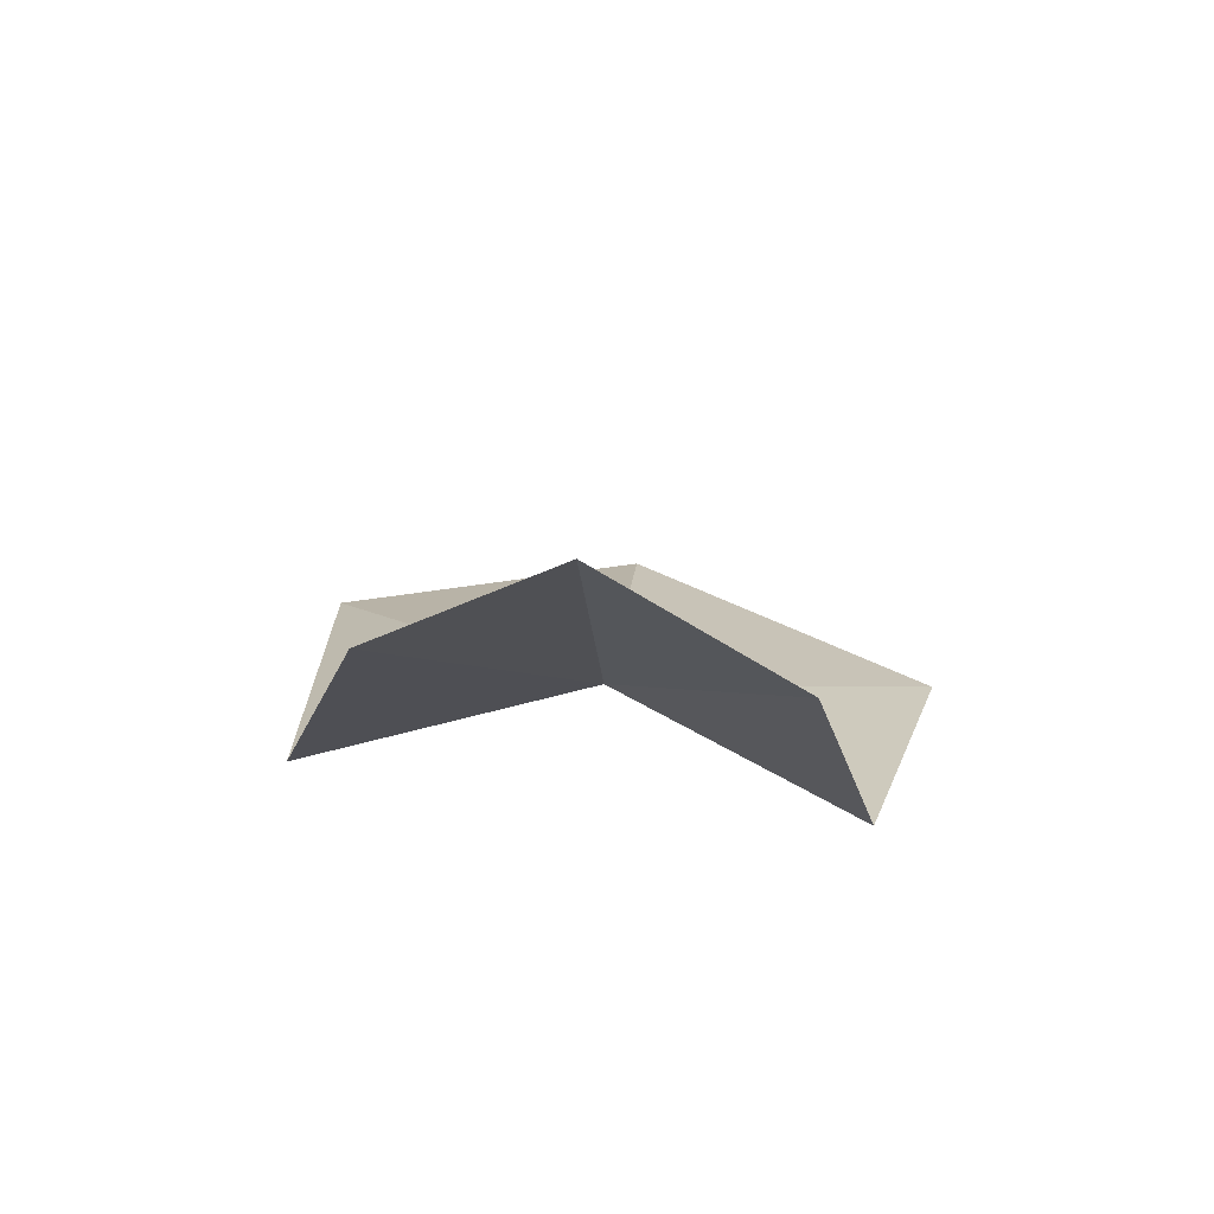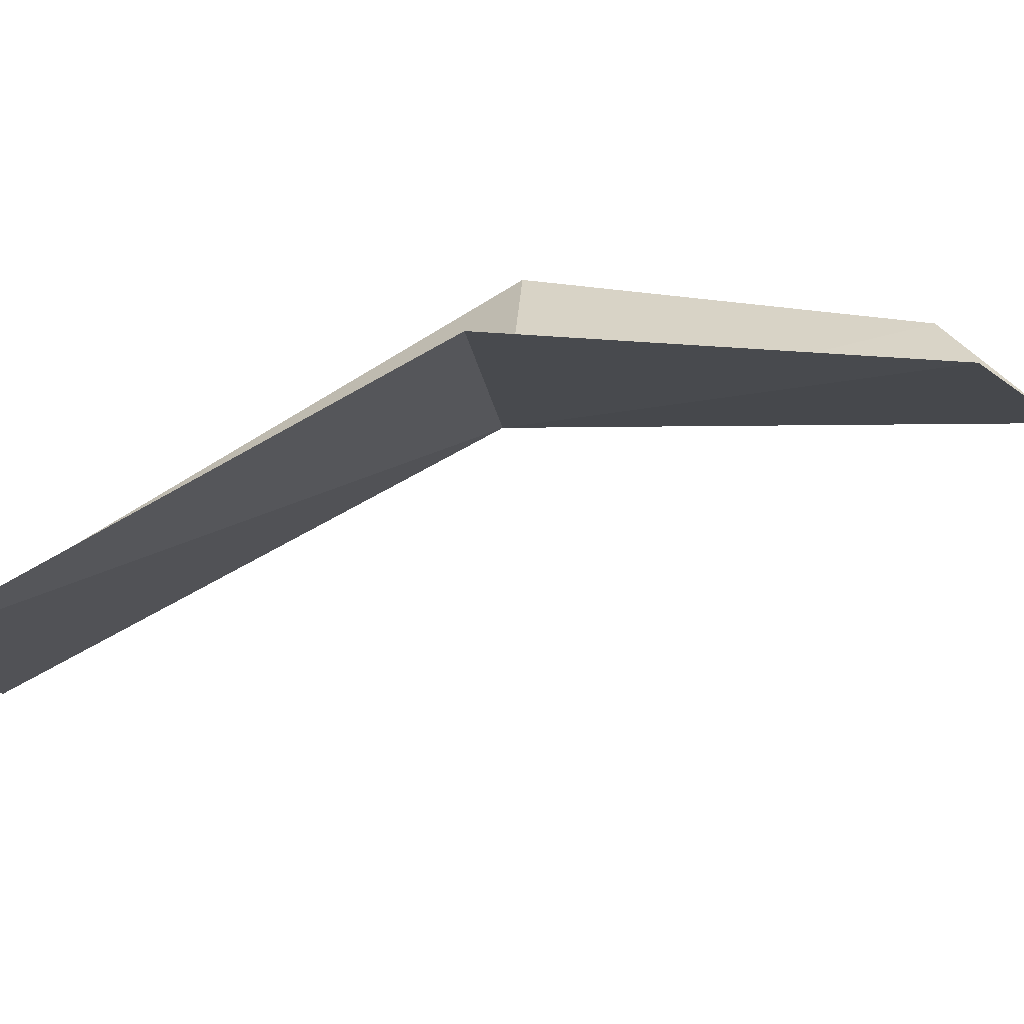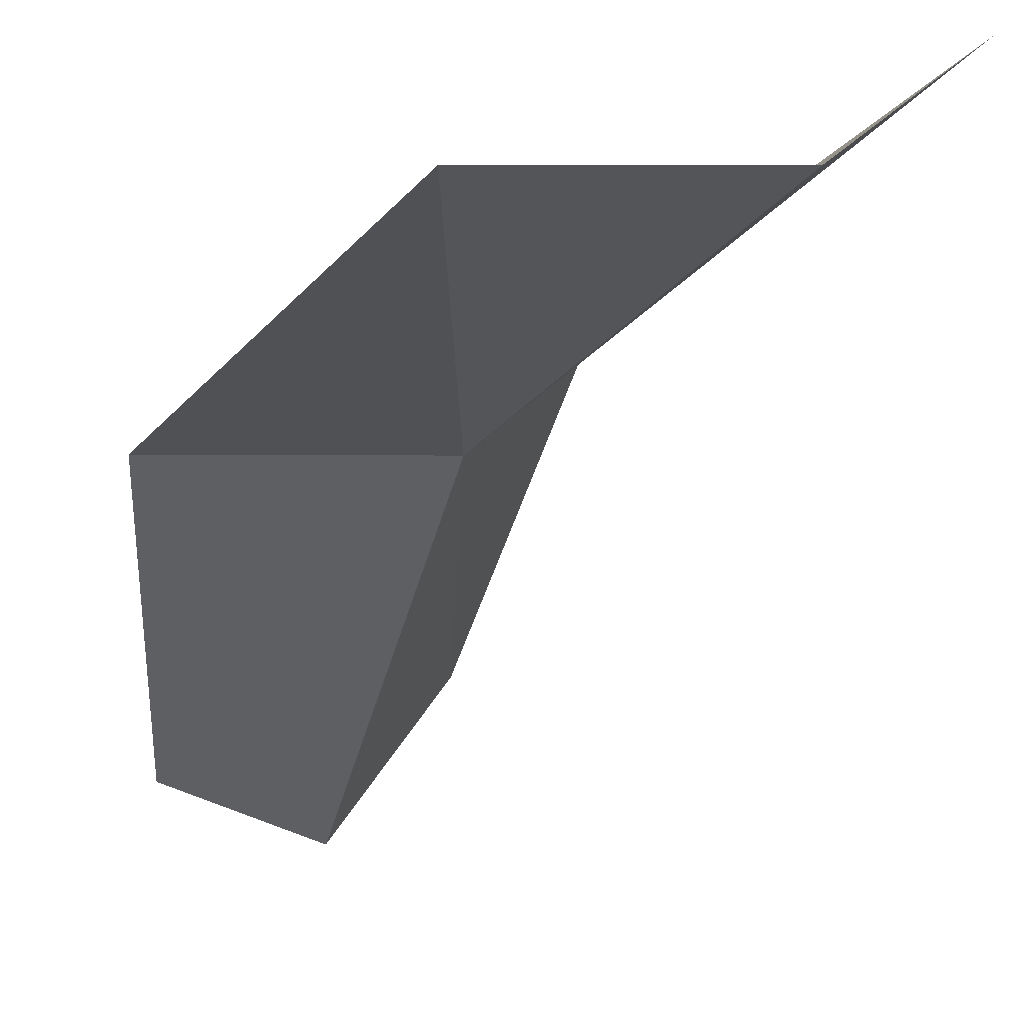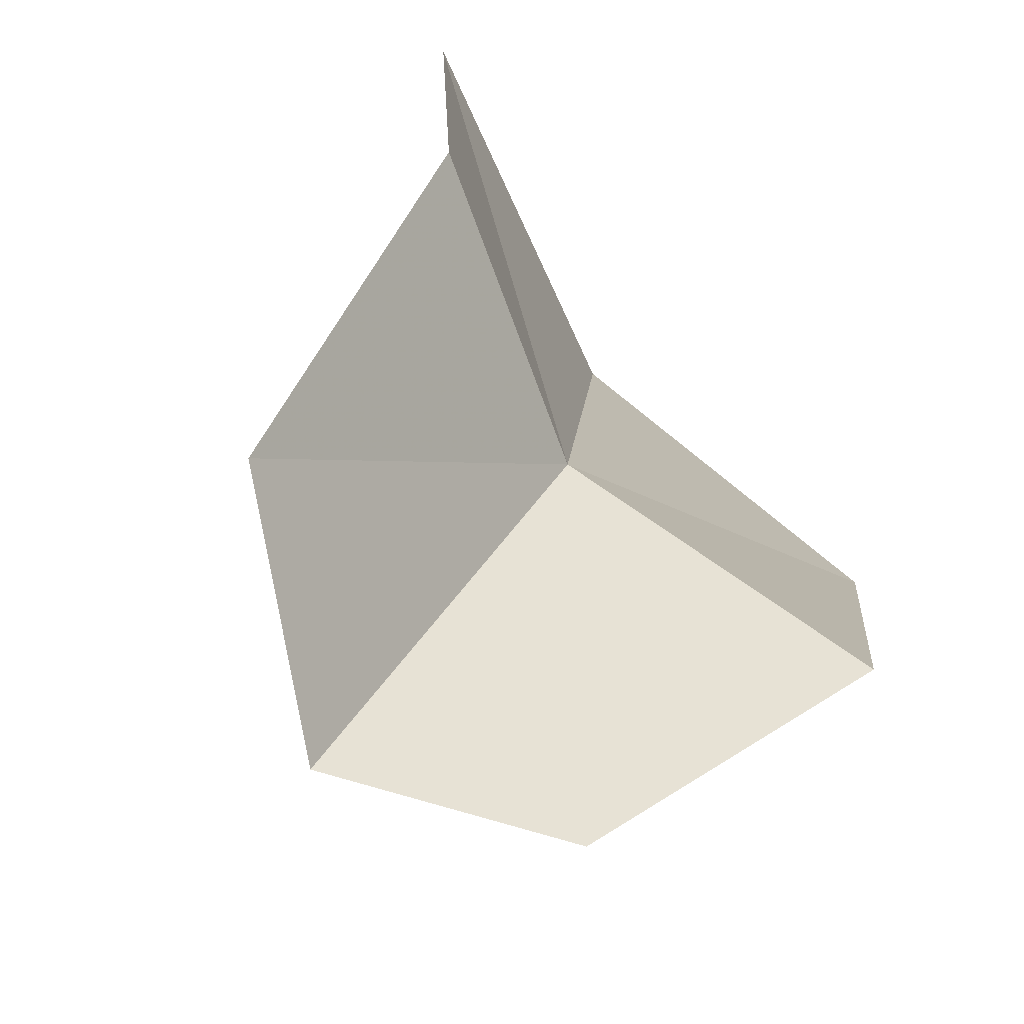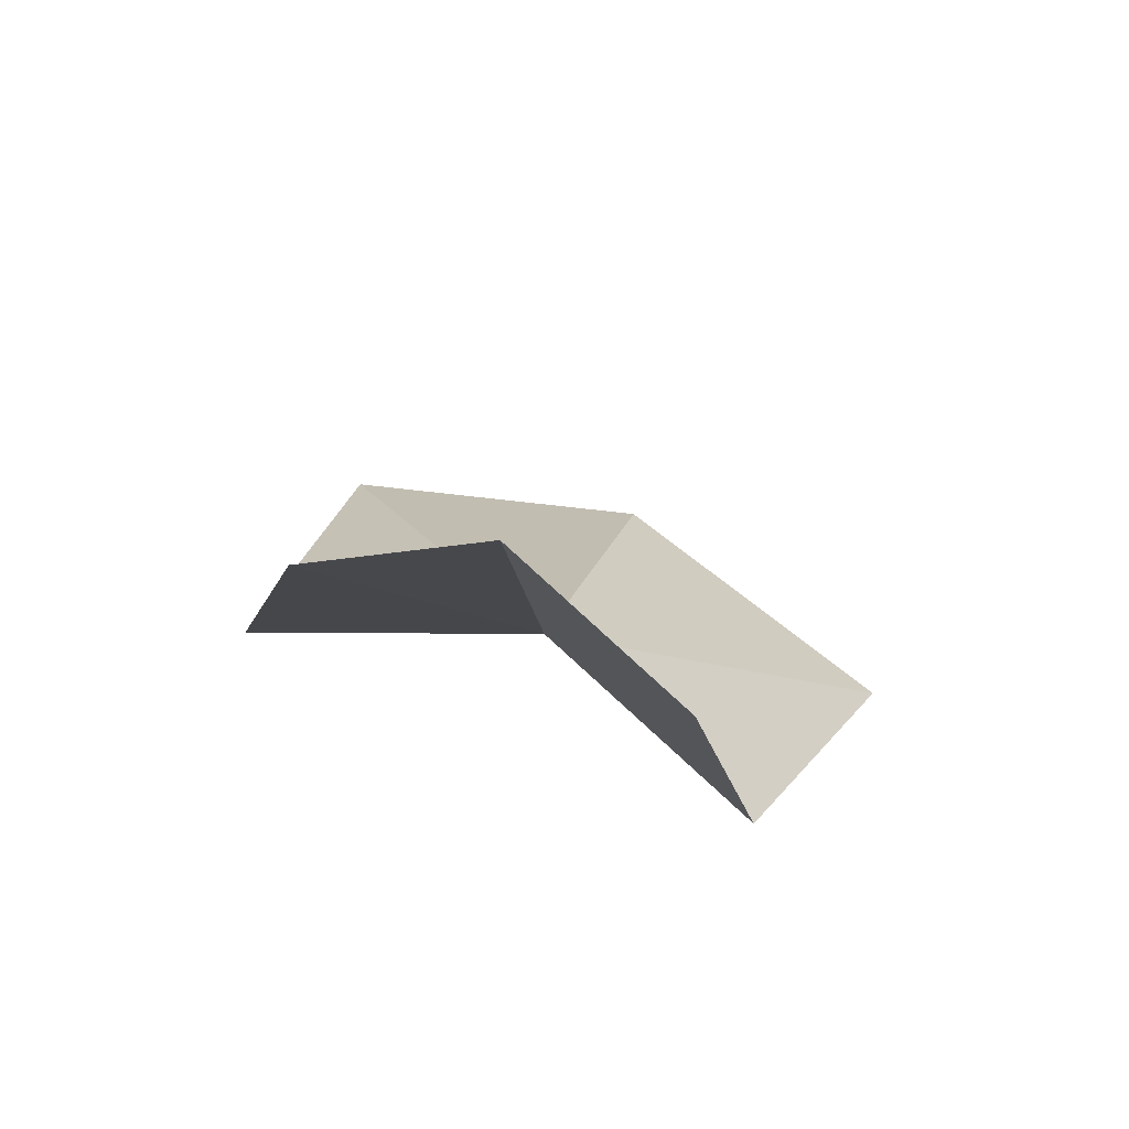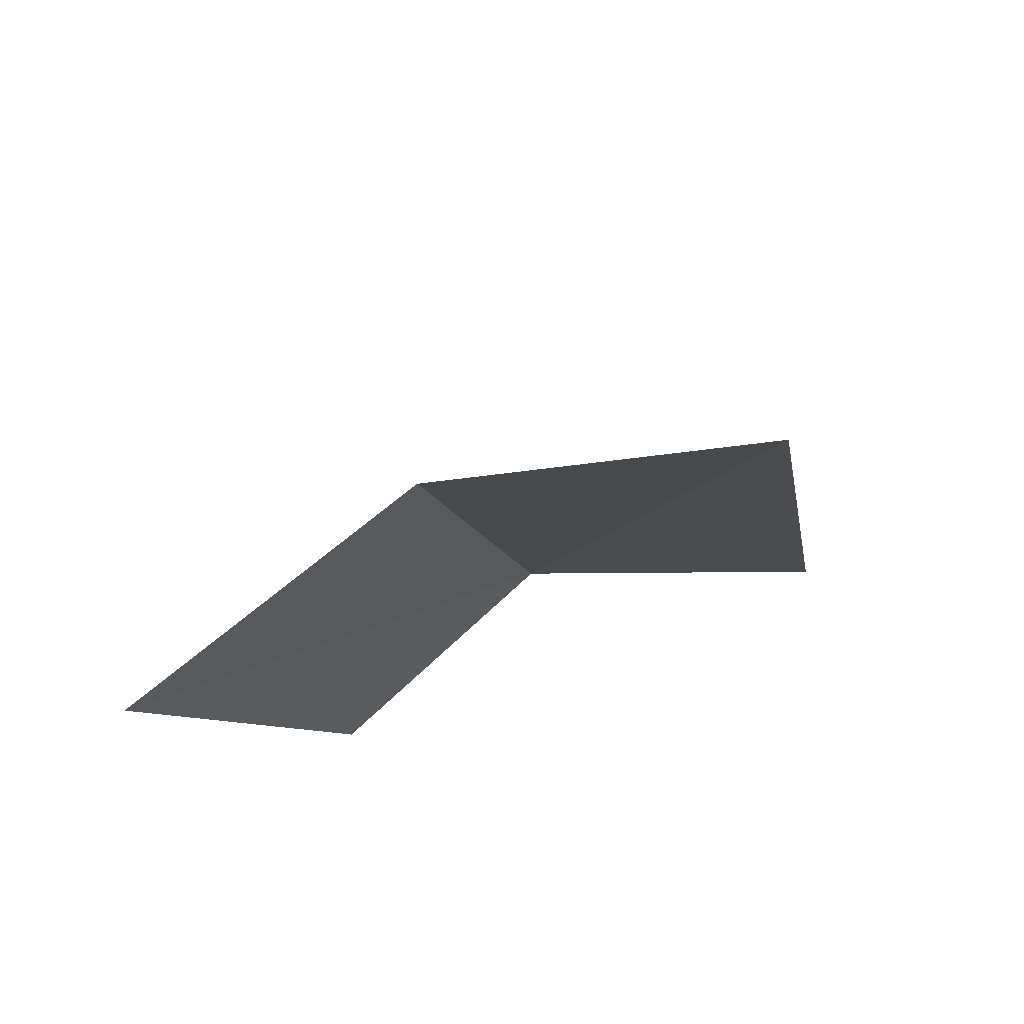
<metadata>
{"format":"obj","ext":"obj","renderer":"f3d","projection":"perspective","resolution":1024,"background":"white","views":[{"elev":70.3,"azim":143.0,"up":"+Z"},{"elev":52.5,"azim":-82.1,"up":"+Y"},{"elev":-58.2,"azim":168.9,"up":"+Y"},{"elev":35.1,"azim":29.7,"up":"+Y"},{"elev":73.5,"azim":157.4,"up":"+Z"},{"elev":-69.3,"azim":-21.8,"up":"+Z"}]}
</metadata>
<code>
v 3.69 -0.3003 0.9129
v 3.466 -0.5285 0.4396
v 3.797 -0.7234 0.412
v 4.01 -0.4419 0.889
v 3.265 -0.172 0.4306
v 3.554 -0.00497 0.8997
v 3.627 -0.06071 1.345
v 3.743 -0.2682 1.447
v 3.936 -0.3603 1.326
f 1 2 3
f 1 3 4
f 1 5 2
f 1 6 5
f 1 7 6
f 1 8 7
f 1 9 8
f 1 4 9

</code>
